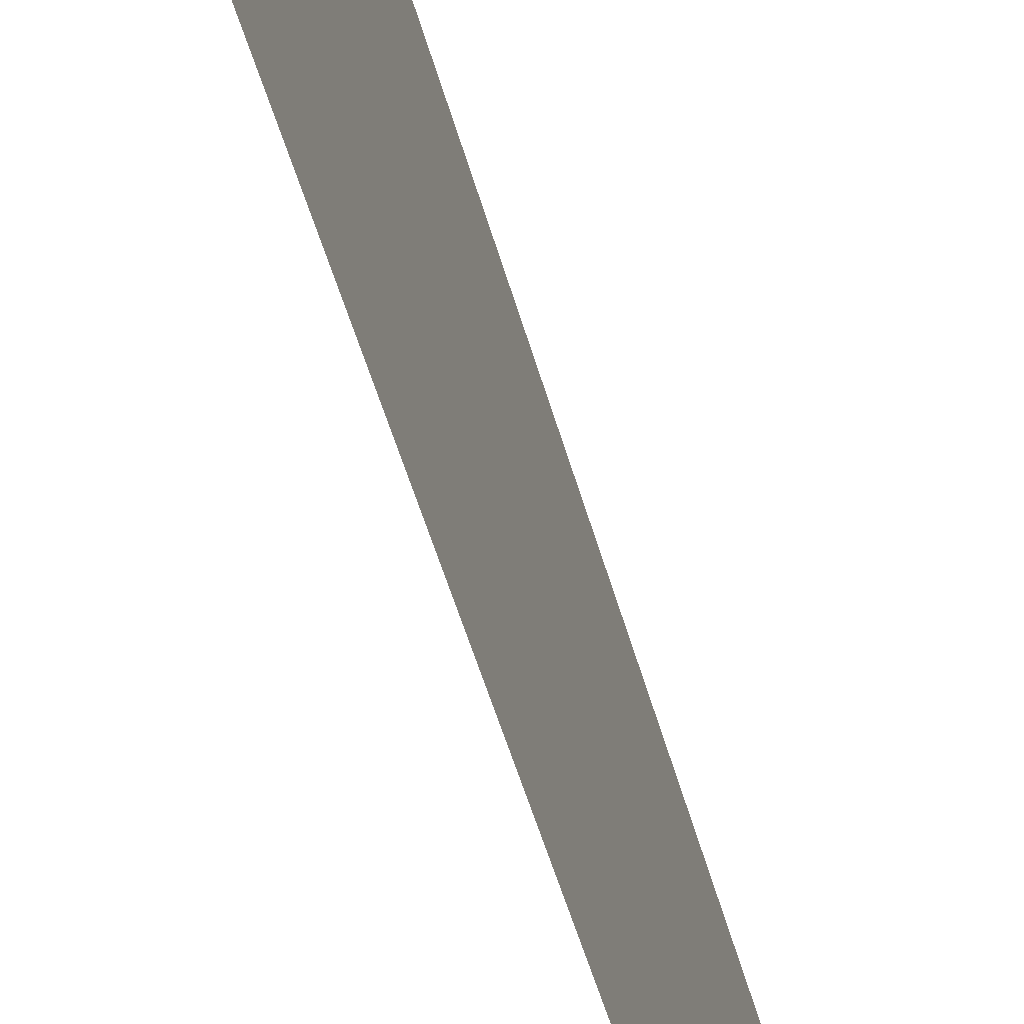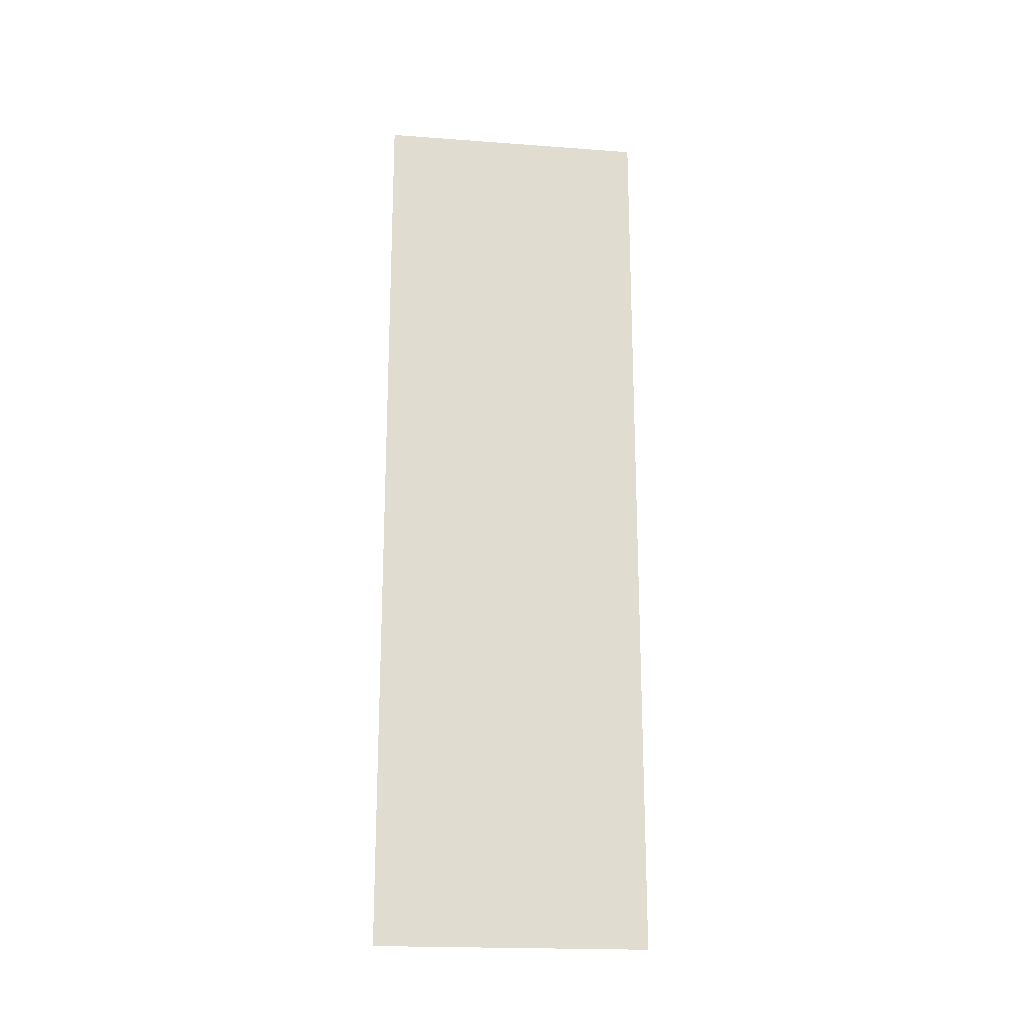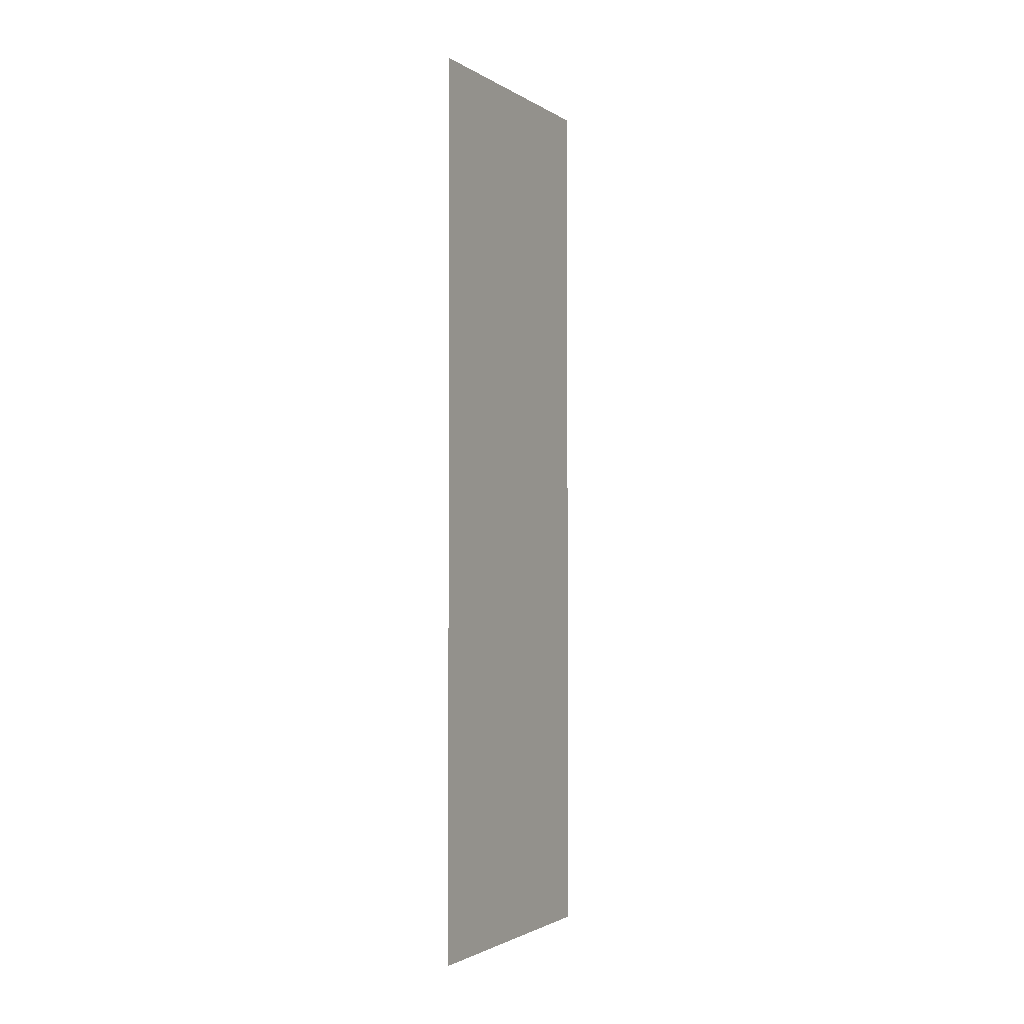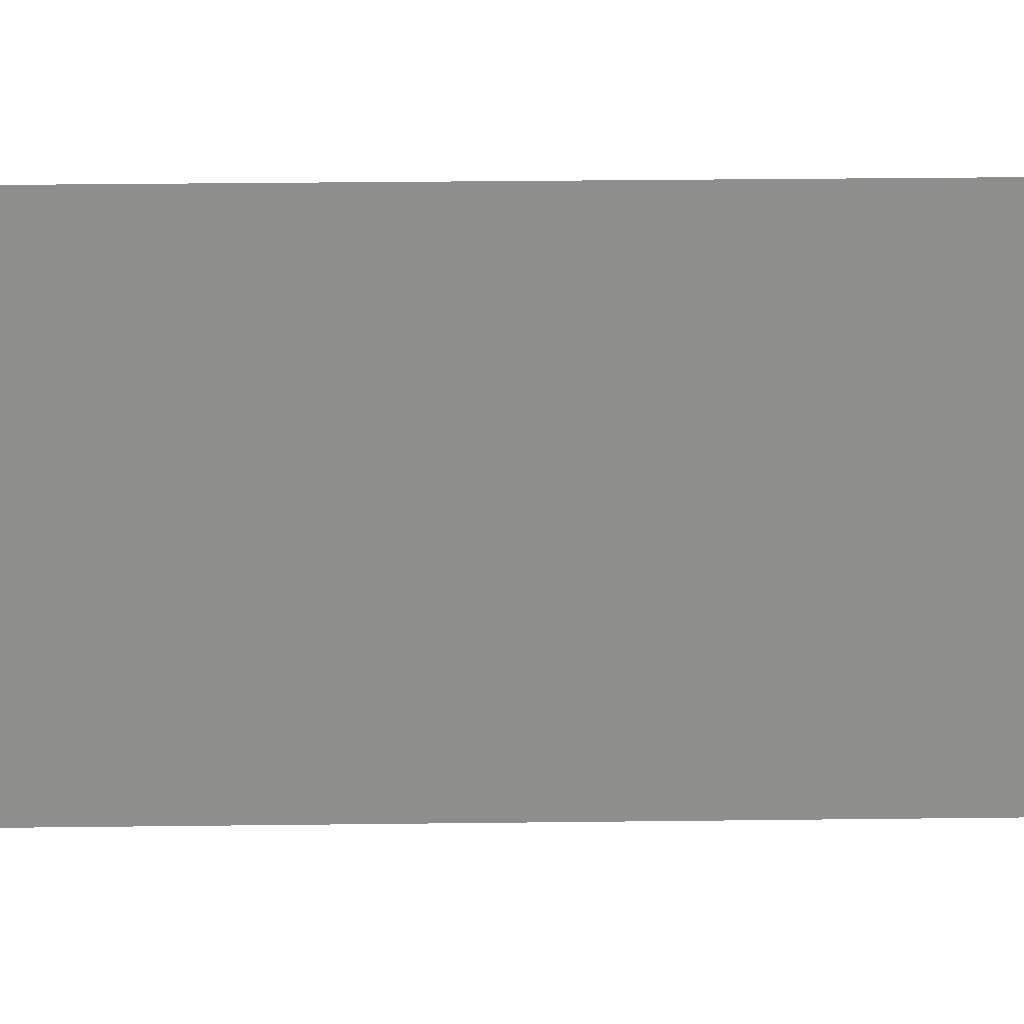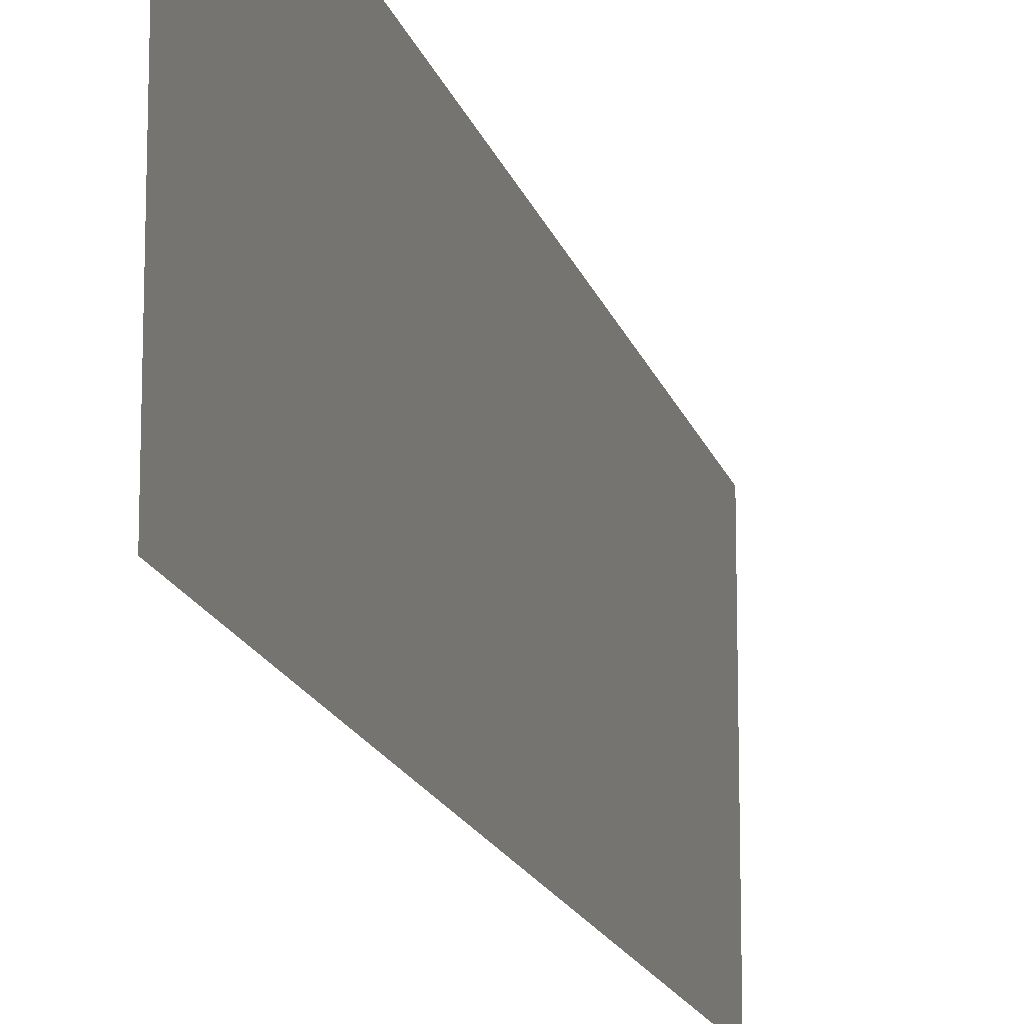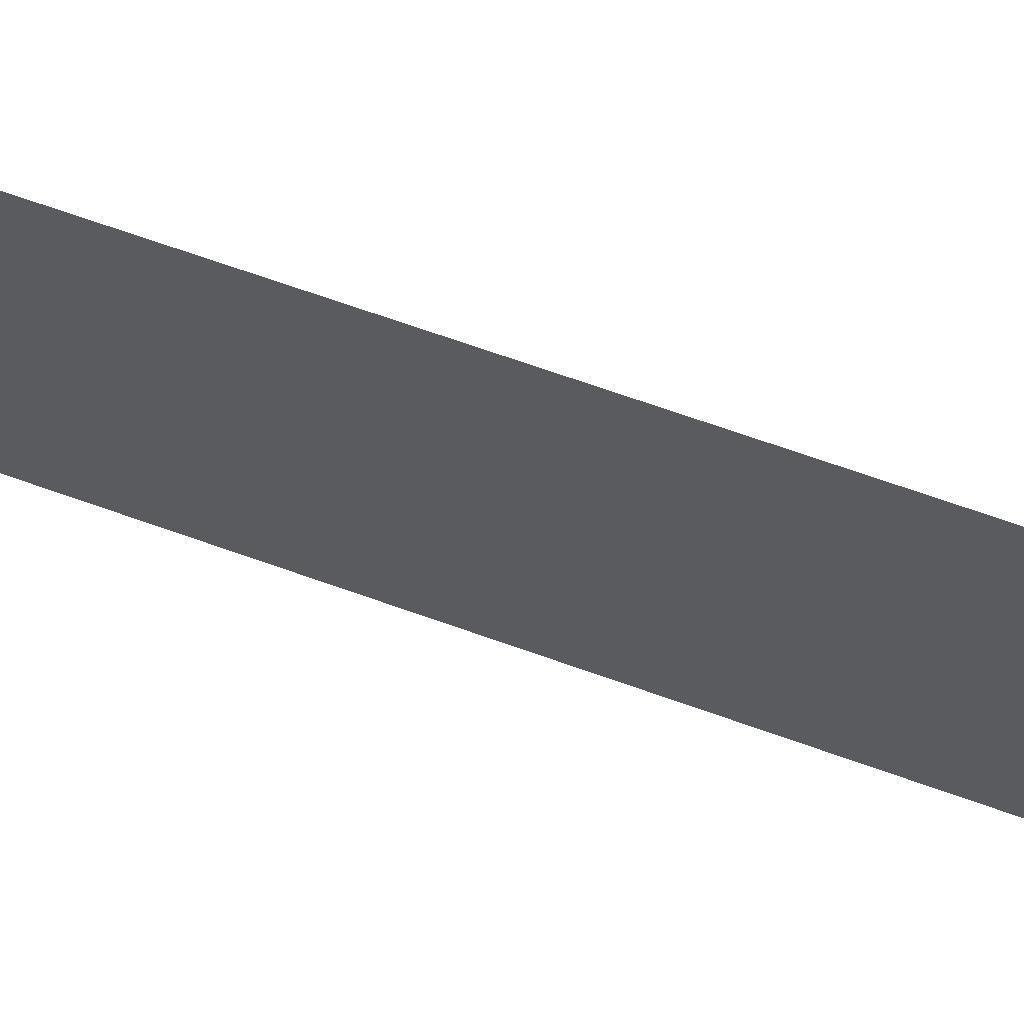
<metadata>
{"format":"obj","ext":"obj","renderer":"f3d","projection":"perspective","resolution":1024,"background":"white","views":[{"elev":-49.2,"azim":-165.0,"up":"+Y"},{"elev":-19.8,"azim":-97.8,"up":"+Z"},{"elev":-1.9,"azim":27.7,"up":"+Z"},{"elev":25.2,"azim":88.8,"up":"+Y"},{"elev":-15.6,"azim":-166.3,"up":"+Y"},{"elev":66.2,"azim":110.0,"up":"+Y"}]}
</metadata>
<code>
v 5 -1 -5
v 5 -1 5
v 5 2 -5
v 5 2 5
f 1 2 3
f 3 2 4

</code>
